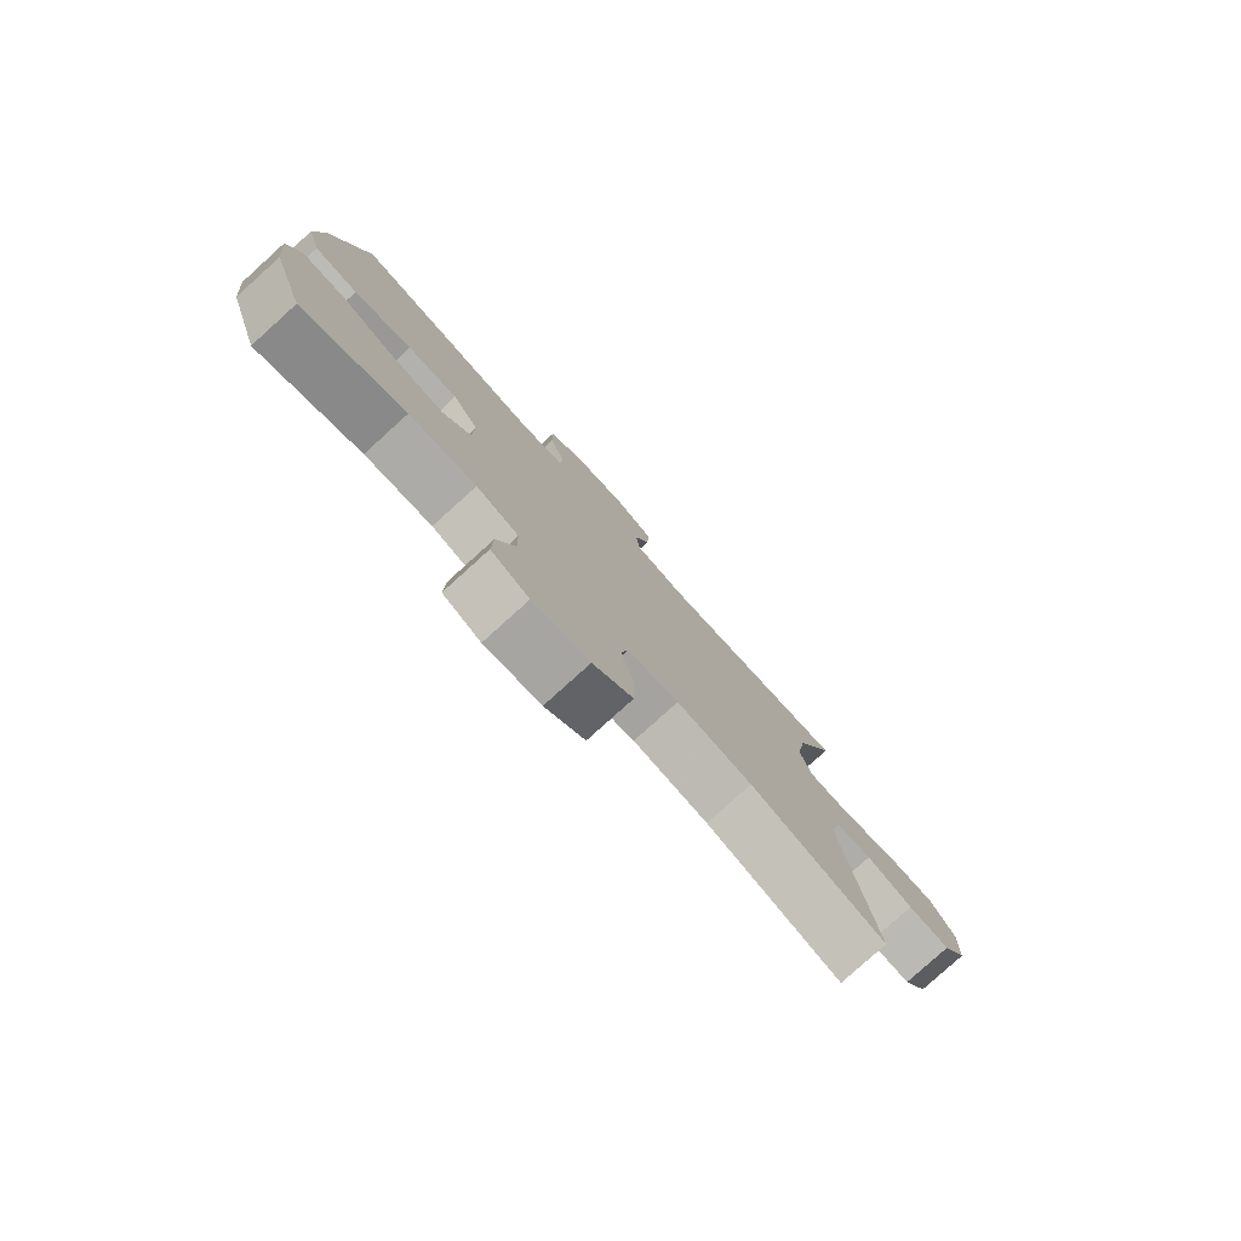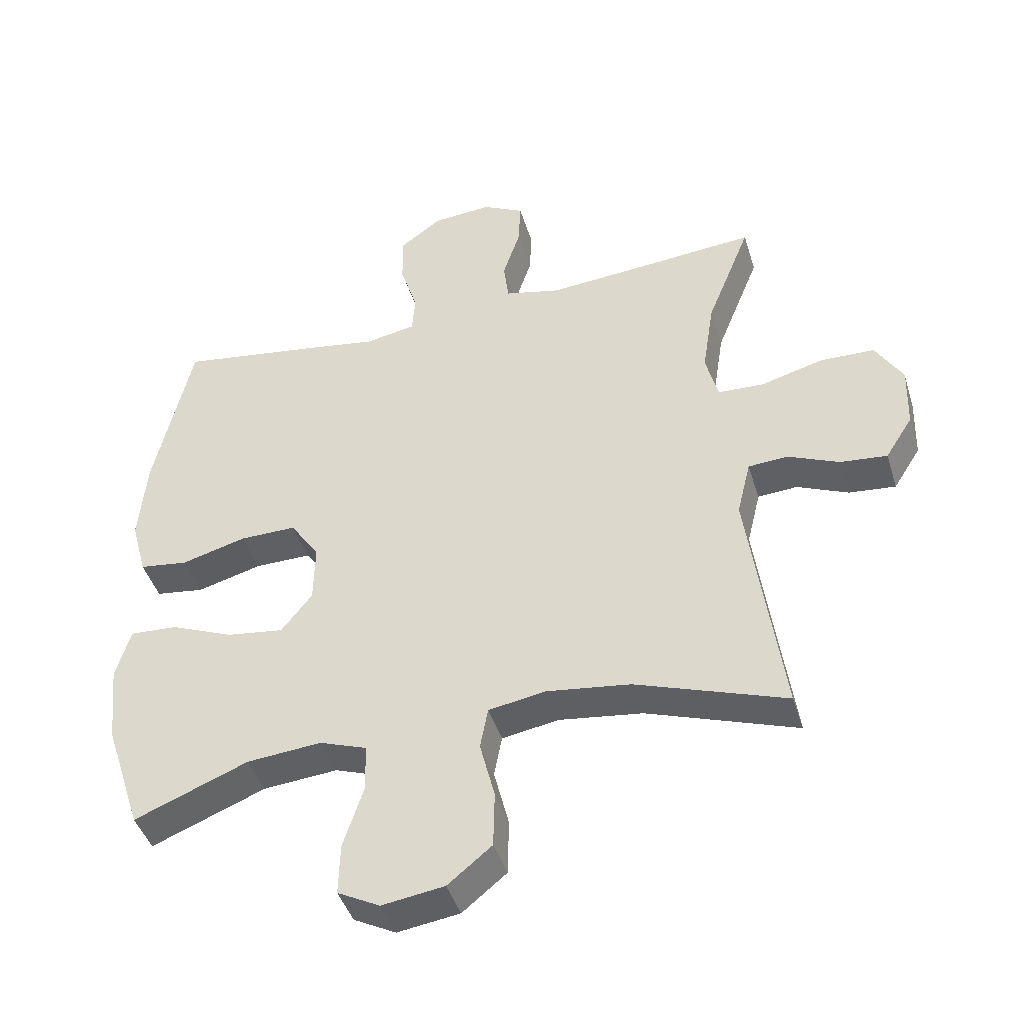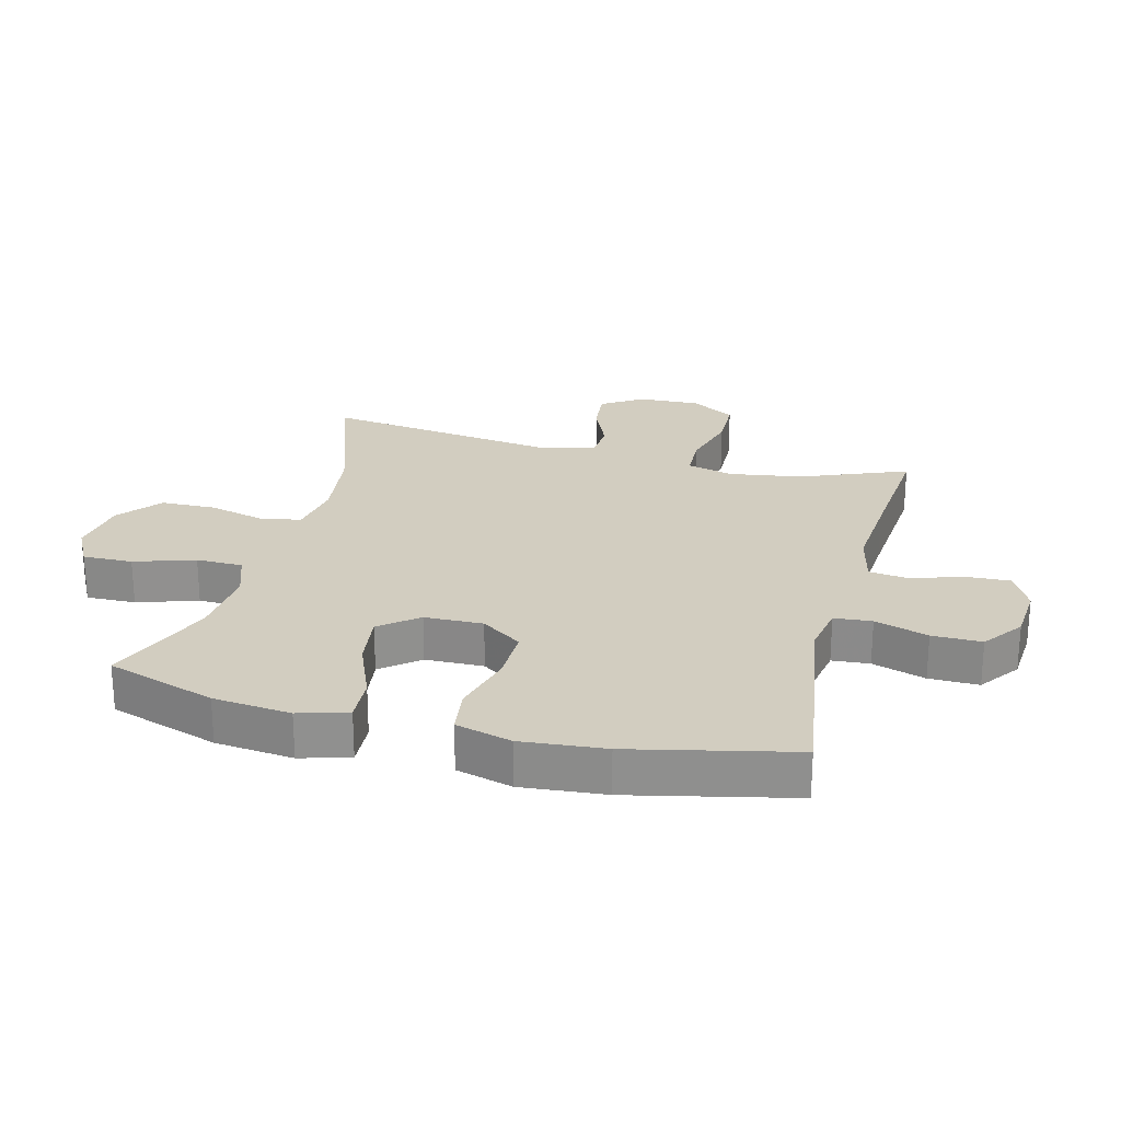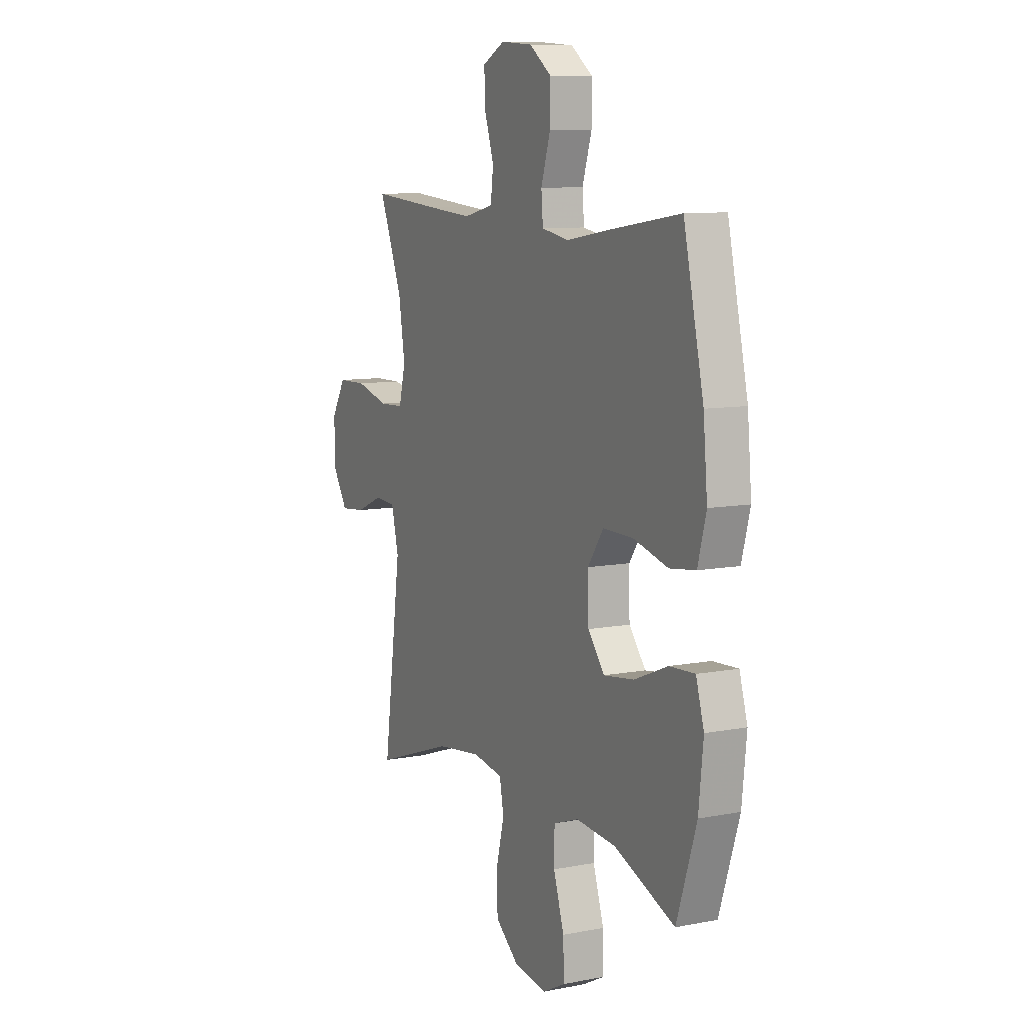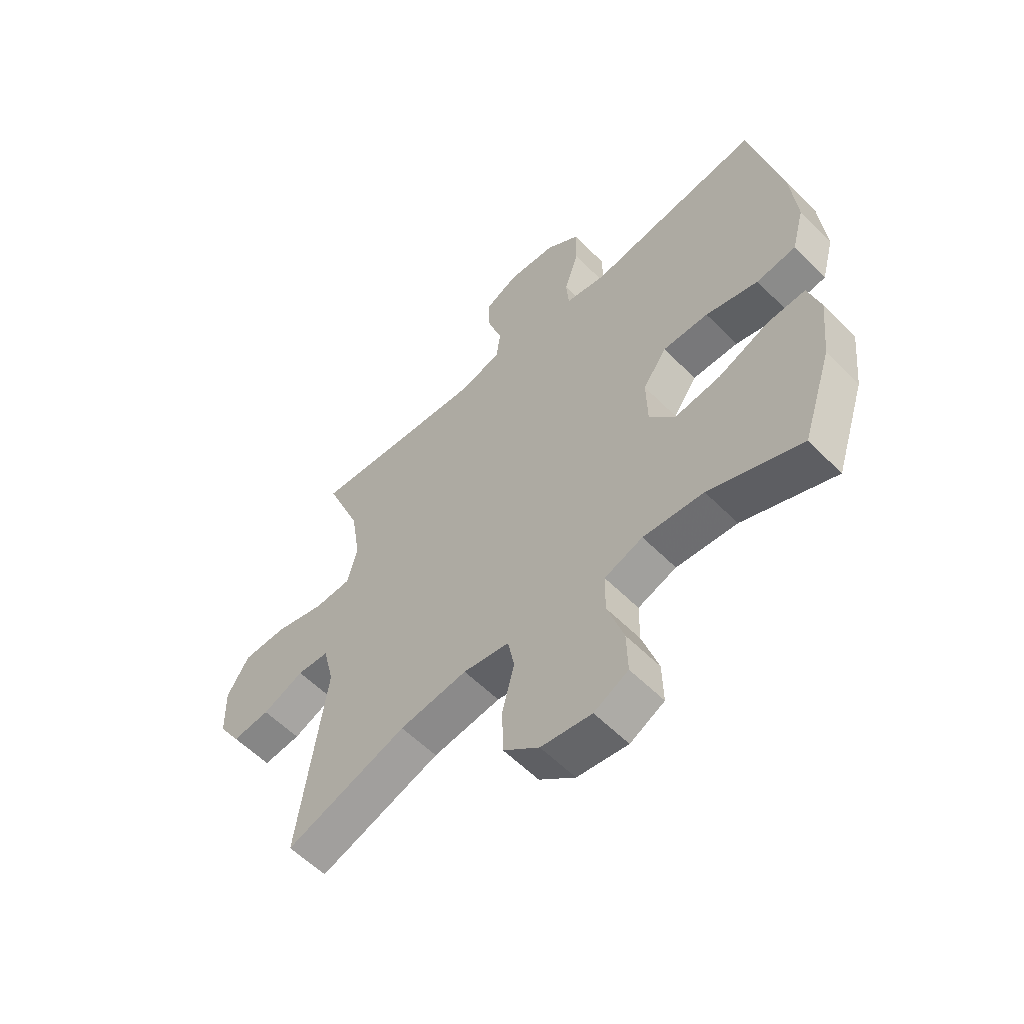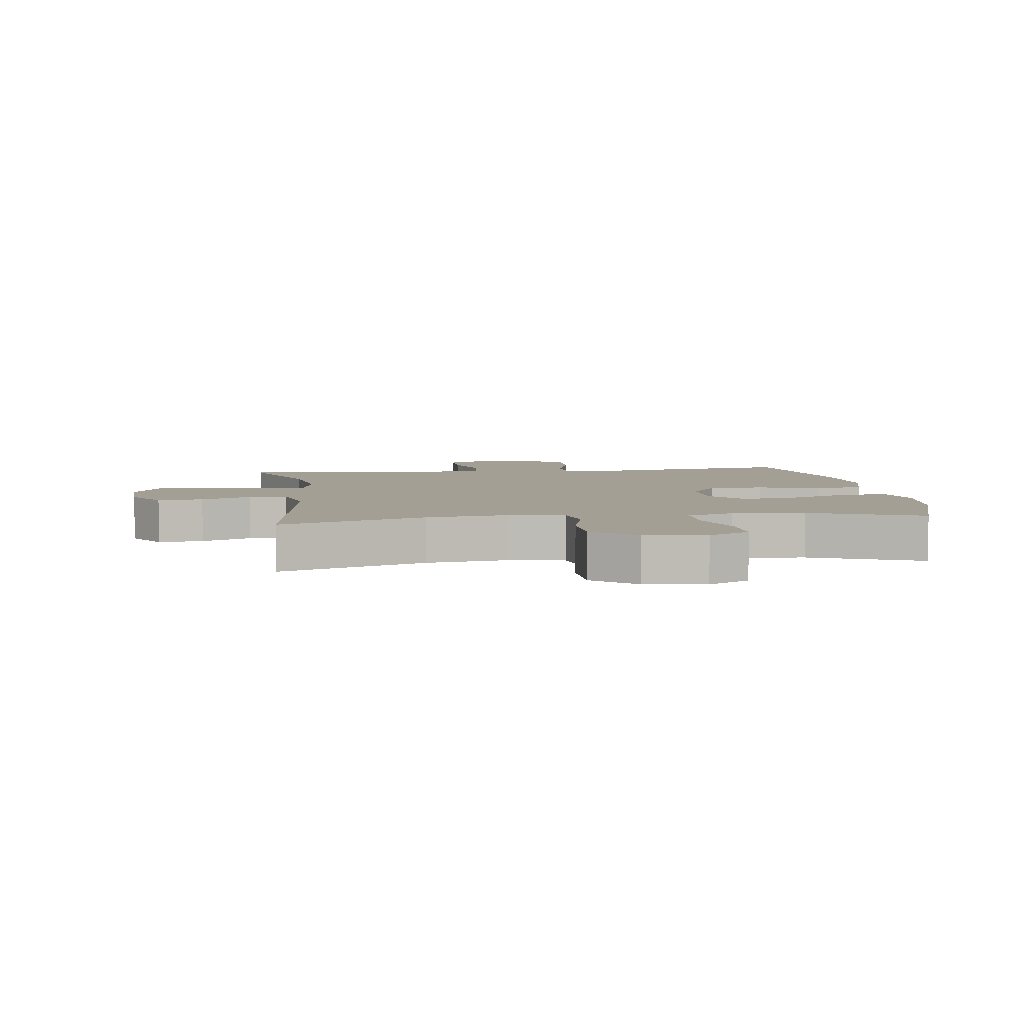
<metadata>
{"format":"obj","ext":"obj","renderer":"f3d","projection":"perspective","resolution":1024,"background":"white","views":[{"elev":-79.6,"azim":-47.9,"up":"+Z"},{"elev":-43.4,"azim":16.7,"up":"+Z"},{"elev":24.6,"azim":-75.5,"up":"+Y"},{"elev":9.3,"azim":-116.9,"up":"+Z"},{"elev":-58.0,"azim":-135.9,"up":"+Z"},{"elev":5.5,"azim":172.2,"up":"+Y"}]}
</metadata>
<code>
v -0.5 0.07 -0.5
v -0.557 0.07 -0.326
v -0.57 0.07 -0.202
v -0.547 0.07 -0.124
v -0.474 0.07 -0.128
v -0.377 0.07 -0.168
v -0.289 0.07 -0.18
v -0.241 0.07 -0.12
v -0.239 0.07 -0.027
v -0.284 0.07 0.038
v -0.371 0.07 0.037
v -0.471 0.07 0.01
v -0.546 0.07 0.02
v -0.57 0.07 0.109
v -0.558 0.07 0.242
v -0.5 0.07 0.5
v -0.29 0.07 0.469
v -0.171 0.07 0.45
v -0.093 0.07 0.464
v -0.088 0.07 0.524
v -0.115 0.07 0.609
v -0.116 0.07 0.688
v -0.052 0.07 0.735
v 0.04 0.07 0.742
v 0.104 0.07 0.709
v 0.101 0.07 0.638
v 0.074 0.07 0.556
v 0.082 0.07 0.493
v 0.168 0.07 0.473
v 0.298 0.07 0.483
v 0.5 0.07 0.5
v 0.432 0.07 0.331
v 0.414 0.07 0.216
v 0.433 0.07 0.141
v 0.504 0.07 0.138
v 0.6 0.07 0.164
v 0.684 0.07 0.162
v 0.726 0.07 0.092
v 0.723 0.07 -0.006
v 0.681 0.07 -0.072
v 0.609 0.07 -0.065
v 0.53 0.07 -0.031
v 0.469 0.07 -0.035
v 0.448 0.07 -0.121
v 0.5 0.07 -0.5
v 0.269 0.07 -0.42
v 0.14 0.07 -0.403
v 0.052 0.07 -0.418
v 0.04 0.07 -0.482
v 0.063 0.07 -0.573
v 0.061 0.07 -0.66
v -0.007 0.07 -0.715
v -0.103 0.07 -0.729
v -0.168 0.07 -0.695
v -0.166 0.07 -0.616
v -0.135 0.07 -0.52
v -0.136 0.07 -0.446
v -0.209 0.07 -0.42
v -0.324 0.07 -0.43
v -0.5 0 -0.5
v -0.557 0 -0.326
v -0.57 0 -0.202
v -0.547 0 -0.124
v -0.474 0 -0.128
v -0.377 0 -0.168
v -0.289 0 -0.18
v -0.241 0 -0.12
v -0.239 0 -0.027
v -0.284 0 0.038
v -0.371 0 0.037
v -0.471 0 0.01
v -0.546 0 0.02
v -0.57 0 0.109
v -0.558 0 0.242
v -0.5 0 0.5
v -0.29 0 0.469
v -0.171 0 0.45
v -0.093 0 0.464
v -0.088 0 0.524
v -0.115 0 0.609
v -0.116 0 0.688
v -0.052 0 0.735
v 0.04 0 0.742
v 0.104 0 0.709
v 0.101 0 0.638
v 0.074 0 0.556
v 0.082 0 0.493
v 0.168 0 0.473
v 0.298 0 0.483
v 0.5 0 0.5
v 0.432 0 0.331
v 0.414 0 0.216
v 0.433 0 0.141
v 0.504 0 0.138
v 0.6 0 0.164
v 0.684 0 0.162
v 0.726 0 0.092
v 0.723 0 -0.006
v 0.681 0 -0.072
v 0.609 0 -0.065
v 0.53 0 -0.031
v 0.469 0 -0.035
v 0.448 0 -0.121
v 0.5 0 -0.5
v 0.269 0 -0.42
v 0.14 0 -0.403
v 0.052 0 -0.418
v 0.04 0 -0.482
v 0.063 0 -0.573
v 0.061 0 -0.66
v -0.007 0 -0.715
v -0.103 0 -0.729
v -0.168 0 -0.695
v -0.166 0 -0.616
v -0.135 0 -0.52
v -0.136 0 -0.446
v -0.209 0 -0.42
v -0.324 0 -0.43
f 54 55 56
f 53 54 56
f 52 53 56
f 51 52 56
f 50 51 56
f 49 50 56
f 48 49 56 57
f 47 48 57 58
f 44 45 46
f 43 44 46 47
f 40 41 42
f 39 40 42
f 38 39 42
f 37 38 42
f 36 37 42
f 35 36 42
f 34 35 42 43
f 43 47 58
f 34 43 58
f 33 34 58
f 30 31 32
f 33 58 59
f 32 33 59
f 30 32 59
f 29 30 59
f 25 26 27
f 24 25 27
f 23 24 27
f 22 23 27
f 21 22 27
f 20 21 27
f 19 20 27 28
f 16 17 18
f 15 16 18
f 14 15 18
f 13 14 18
f 12 13 18
f 11 12 18
f 19 28 29
f 18 19 29
f 11 18 29
f 10 11 29
f 4 5 6
f 3 4 6
f 2 3 6
f 1 2 6
f 59 1 6
f 59 6 7
f 9 10 29
f 8 9 29
f 8 29 59
f 7 8 59
f 115 114 113
f 115 113 112
f 115 112 111
f 115 111 110
f 115 110 109
f 115 109 108
f 116 115 108 107
f 117 116 107 106
f 105 104 103
f 106 105 103 102
f 101 100 99
f 101 99 98
f 101 98 97
f 101 97 96
f 101 96 95
f 101 95 94
f 102 101 94 93
f 117 106 102
f 117 102 93
f 117 93 92
f 91 90 89
f 118 117 92
f 118 92 91
f 118 91 89
f 118 89 88
f 86 85 84
f 86 84 83
f 86 83 82
f 86 82 81
f 86 81 80
f 86 80 79
f 87 86 79 78
f 77 76 75
f 77 75 74
f 77 74 73
f 77 73 72
f 77 72 71
f 77 71 70
f 88 87 78
f 88 78 77
f 88 77 70
f 88 70 69
f 65 64 63
f 65 63 62
f 65 62 61
f 65 61 60
f 65 60 118
f 66 65 118
f 88 69 68
f 88 68 67
f 118 88 67
f 118 67 66
f 1 60 61 2
f 2 61 62 3
f 3 62 63 4
f 4 63 64 5
f 5 64 65 6
f 6 65 66 7
f 7 66 67 8
f 8 67 68 9
f 9 68 69 10
f 10 69 70 11
f 11 70 71 12
f 12 71 72 13
f 13 72 73 14
f 14 73 74 15
f 15 74 75 16
f 16 75 76 17
f 17 76 77 18
f 18 77 78 19
f 19 78 79 20
f 20 79 80 21
f 21 80 81 22
f 22 81 82 23
f 23 82 83 24
f 24 83 84 25
f 25 84 85 26
f 26 85 86 27
f 27 86 87 28
f 28 87 88 29
f 29 88 89 30
f 30 89 90 31
f 31 90 91 32
f 32 91 92 33
f 33 92 93 34
f 34 93 94 35
f 35 94 95 36
f 36 95 96 37
f 37 96 97 38
f 38 97 98 39
f 39 98 99 40
f 40 99 100 41
f 41 100 101 42
f 42 101 102 43
f 43 102 103 44
f 44 103 104 45
f 45 104 105 46
f 46 105 106 47
f 47 106 107 48
f 48 107 108 49
f 49 108 109 50
f 50 109 110 51
f 51 110 111 52
f 52 111 112 53
f 53 112 113 54
f 54 113 114 55
f 55 114 115 56
f 56 115 116 57
f 57 116 117 58
f 58 117 118 59
f 59 118 60 1

</code>
